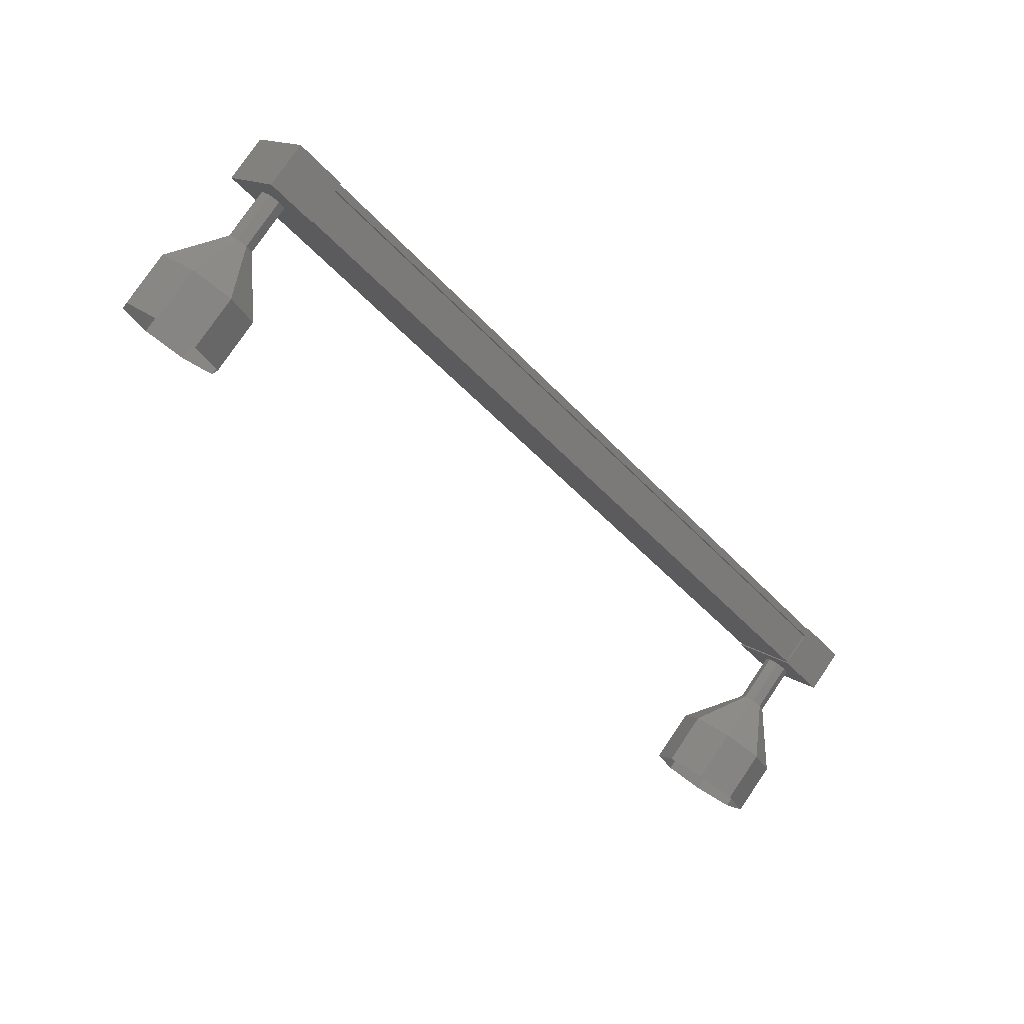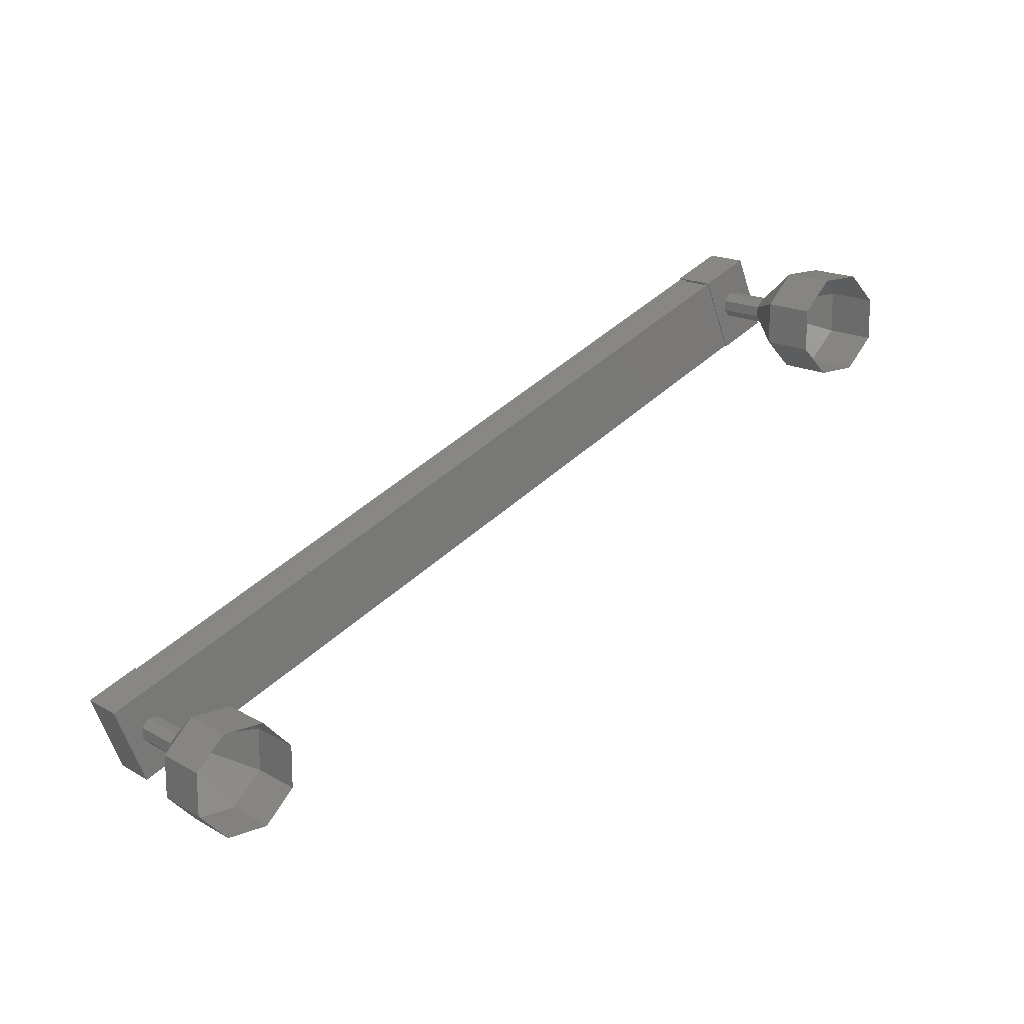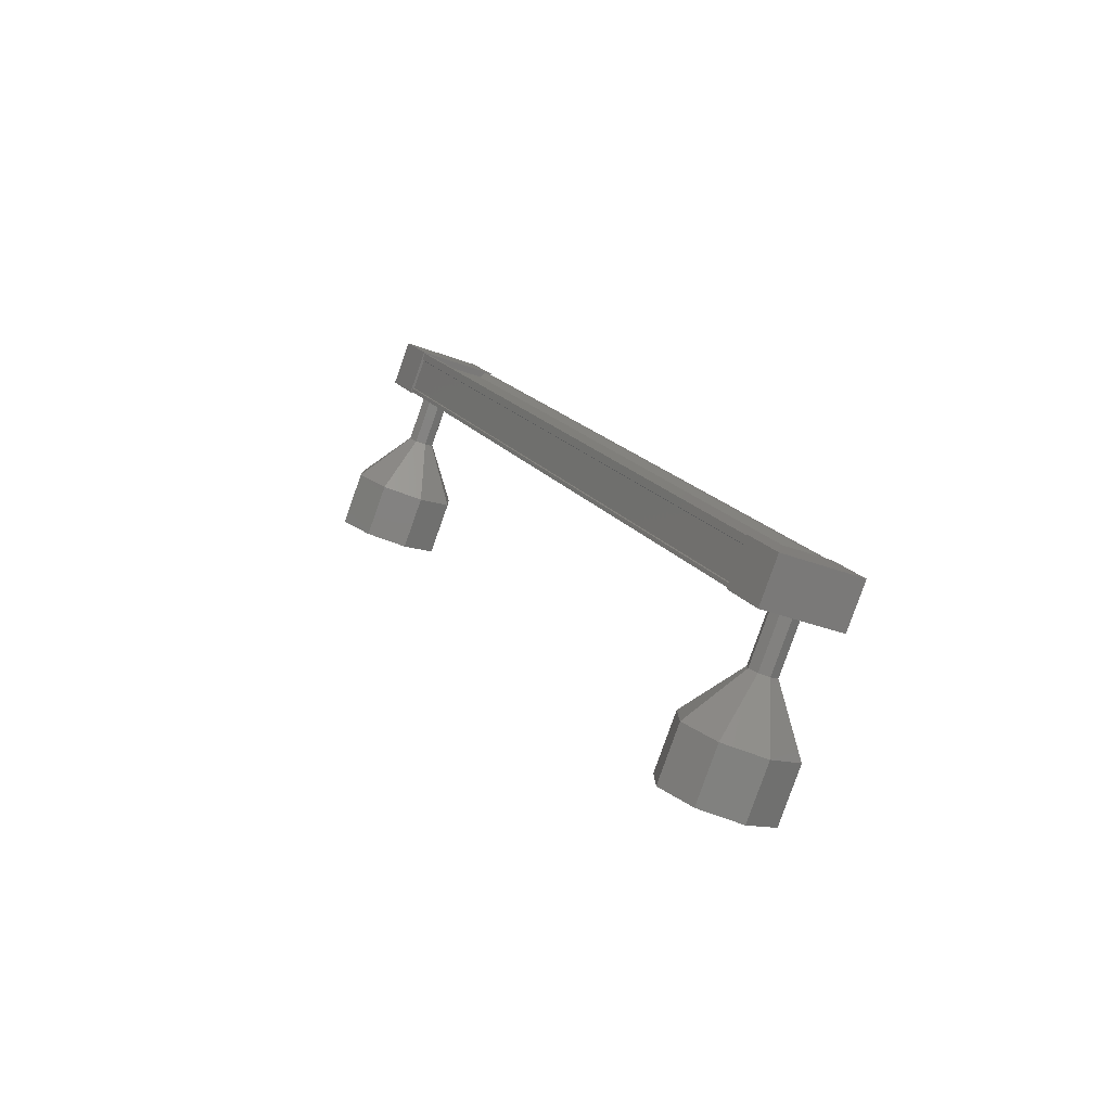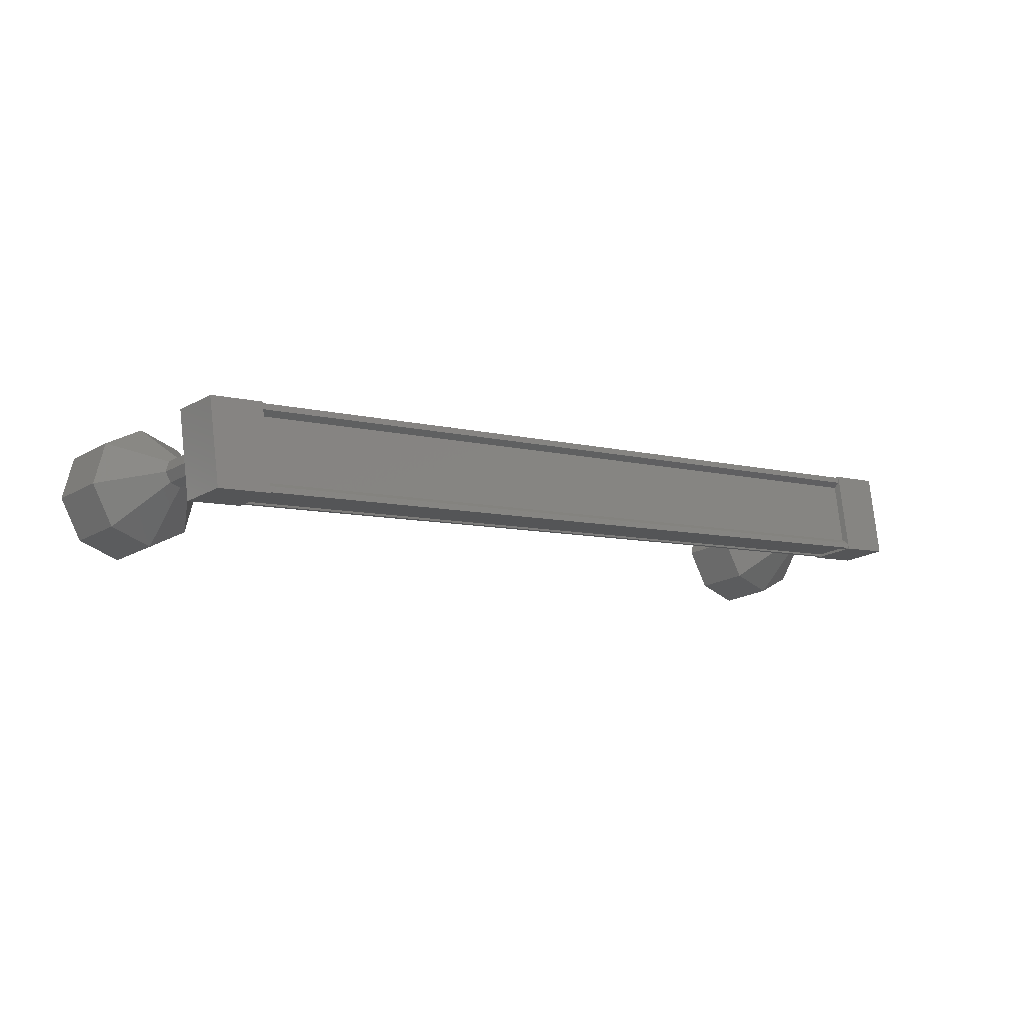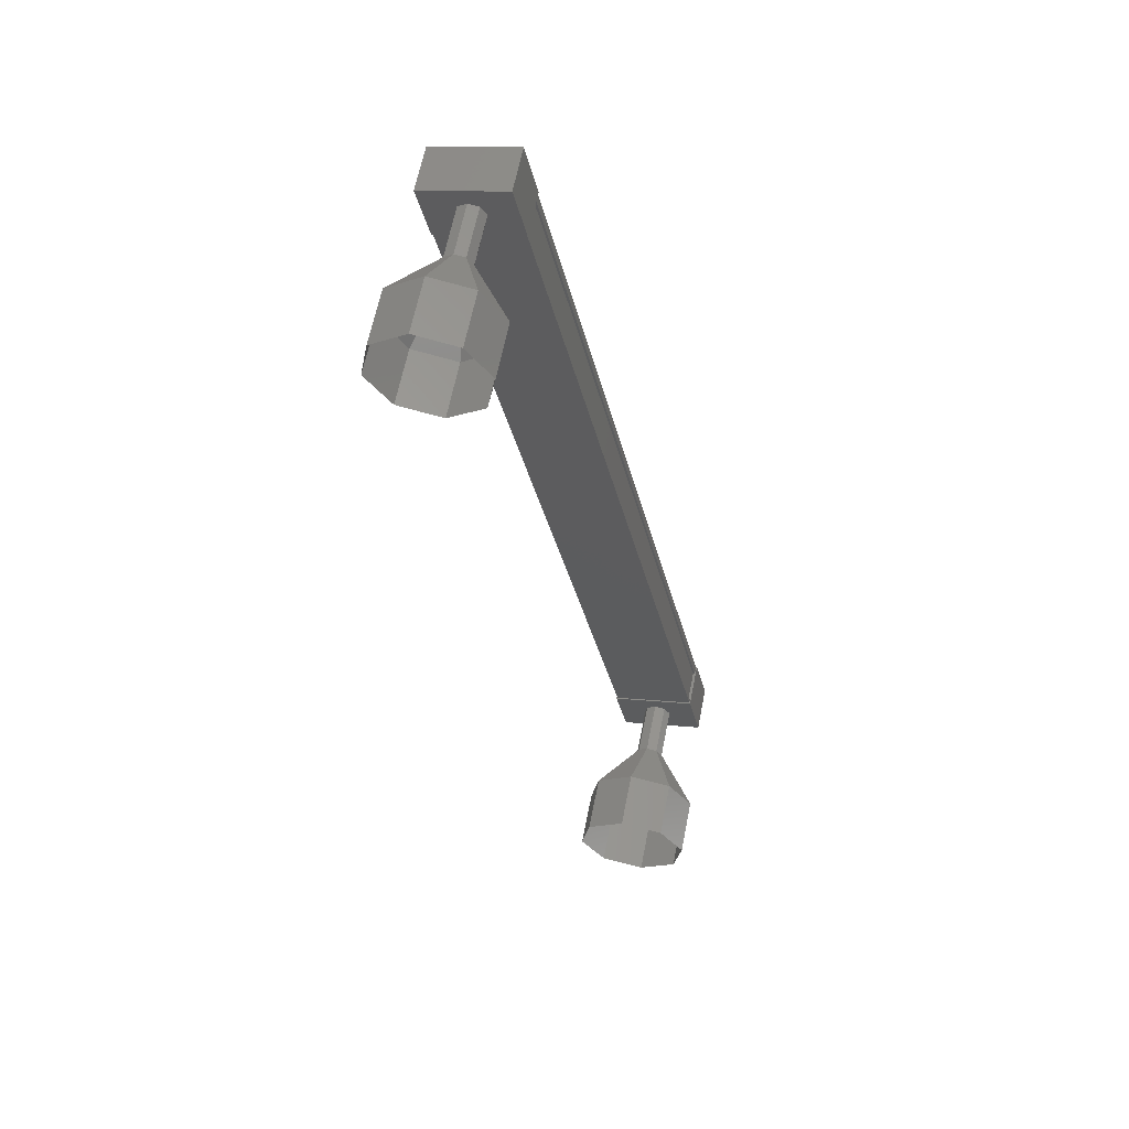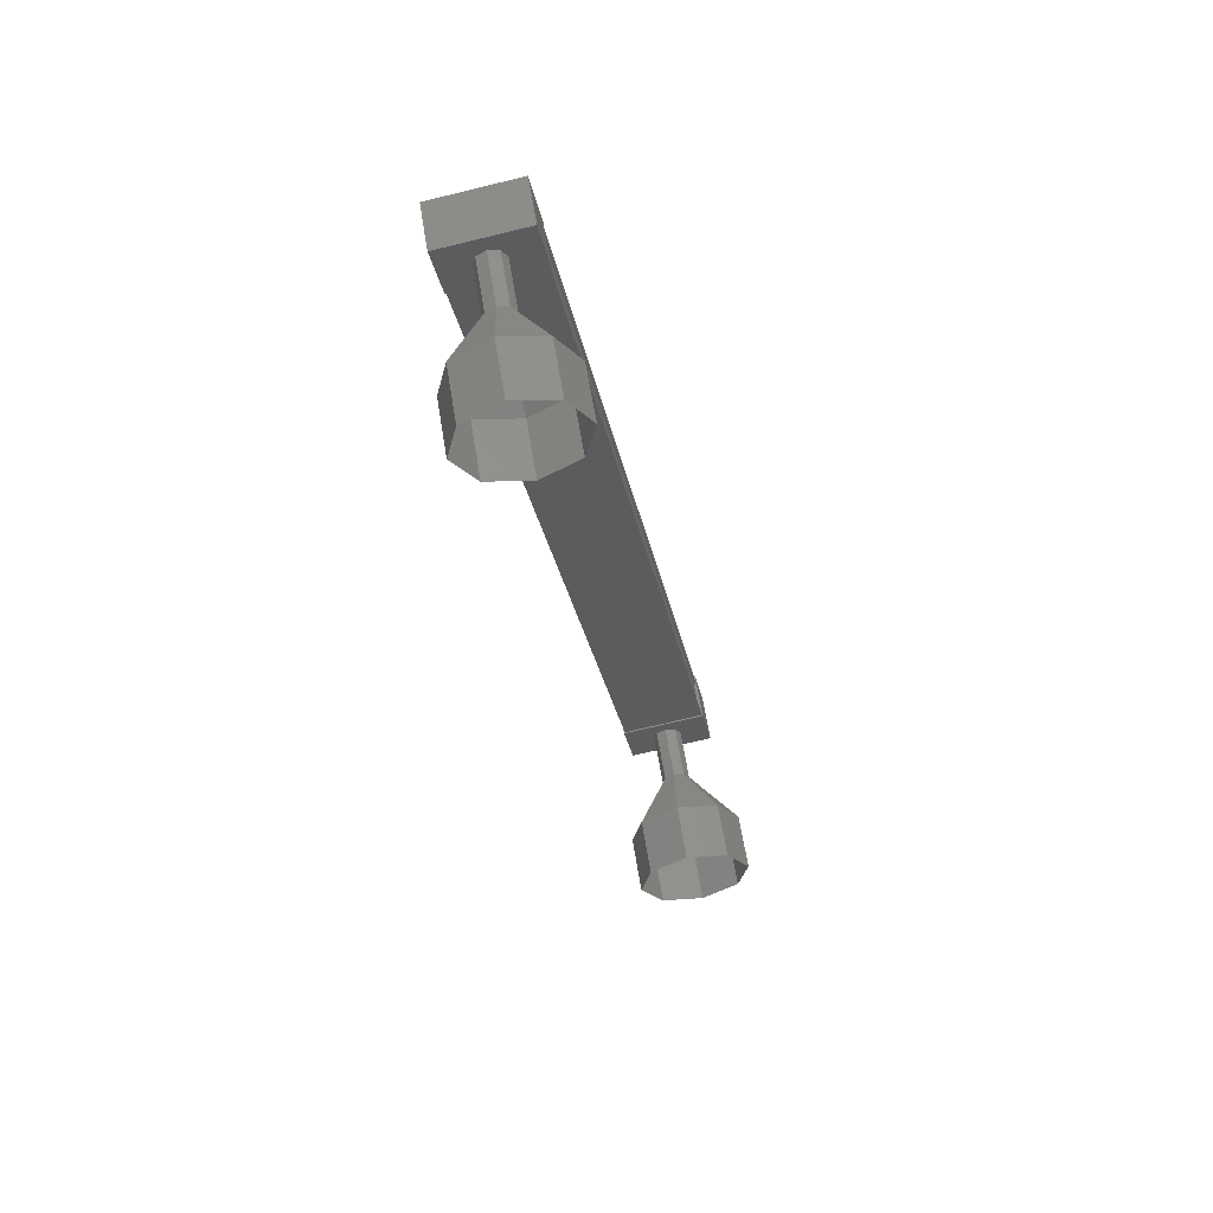
<metadata>
{"format":"stl","ext":"stl","renderer":"f3d","projection":"perspective","resolution":1024,"background":"white","views":[{"elev":14.0,"azim":-122.9,"up":"+Z"},{"elev":-59.1,"azim":107.2,"up":"+Z"},{"elev":-29.9,"azim":-29.9,"up":"+Z"},{"elev":76.9,"azim":-96.3,"up":"+Z"},{"elev":10.6,"azim":-163.6,"up":"+Z"},{"elev":-70.7,"azim":13.7,"up":"+Z"}]}
</metadata>
<code>
# stl→obj: 111 verts, 152 faces
v -18.45 -977.2 107.2
v -18.37 -977.2 107.3
v -18.37 -965.7 117.7
v -18.27 -965.7 117.7
v -19.55 -965.6 117.6
v -19.64 -965.7 117.7
v -19.64 -977.2 107.3
v -19.74 -965.7 117.7
v -19.74 -977.2 107.3
v -19.74 -965.2 117.1
v -19.74 -976.8 106.7
v -19.71 -965.2 117.1
v -19.71 -976.8 106.7
v -19.71 -977.1 107.2
v -18.45 -965.6 117.6
v -19.55 -977.2 107.2
v -19.74 -977.2 107.2
v -19.74 -965.6 117.6
v -19.71 -965.6 117.5
v -18.25 -965.4 118
v -19.76 -964.8 117.3
v -19.76 -965.4 118
v -19.76 -966.1 117.3
v -18.25 -966.1 117.3
v -19.76 -965.6 116.7
v -18.25 -965.6 116.7
v -18.25 -964.8 117.3
v -19.76 -976.8 107.7
v -18.25 -976.8 107.7
v -19.76 -976.3 107
v -18.25 -976.3 107
v -18.25 -977 106.4
v -18.25 -977.6 107
v -19.76 -977.6 107
v -19.76 -977 106.4
v -18.27 -977.2 107.3
v -18.27 -977.2 107.2
v -18.27 -965.6 117.6
v -18.3 -977.1 107.2
v -18.3 -965.6 117.5
v -18.3 -976.8 106.7
v -18.3 -965.2 117.1
v -18.27 -976.8 106.7
v -18.27 -965.2 117.1
v -18.27 -976.7 106.7
v -19.74 -976.7 106.7
v -19 -976.2 105.8
v -19 -976.1 104.6
v -18.83 -976.1 105.9
v -18.3 -975.9 104.8
v -18.75 -976 106
v -18 -975.3 105.3
v -18.83 -975.9 106.1
v -18.3 -974.8 105.7
v -19 -975.8 106.2
v -19 -974.6 105.9
v -19.18 -975.9 106.1
v -19.71 -974.8 105.7
v -19.25 -976 106
v -20 -975.3 105.3
v -19.18 -976.1 105.9
v -19.71 -975.9 104.8
v -19 -965.4 116.9
v -19 -964.8 116.1
v -18.83 -965.4 116.9
v -18.83 -964.7 116.2
v -18.75 -965.3 117
v -18.75 -964.6 116.3
v -18.83 -965.1 117.1
v -18.83 -964.5 116.4
v -19 -965.1 117.2
v -19 -964.4 116.4
v -19.18 -965.1 117.1
v -19.18 -964.5 116.4
v -19.25 -965.3 117
v -19.25 -964.6 116.3
v -19.18 -965.4 116.9
v -19.18 -964.7 116.2
v -19 -964.7 114.9
v -19 -964 114.1
v -18.3 -964.4 115.1
v -18.3 -963.8 114.3
v -18 -963.9 115.5
v -18 -963.3 114.8
v -18.3 -963.4 116
v -18.3 -962.7 115.3
v -19 -963.2 116.2
v -19 -962.5 115.5
v -19.71 -963.4 116
v -19.71 -962.7 115.3
v -20 -963.9 115.5
v -20 -963.3 114.8
v -19.71 -964.4 115.1
v -19.71 -963.8 114.3
v -19 -964.4 116.5
v -19 -976.9 106.6
v -18.83 -976.8 106.6
v -18.75 -976.7 106.7
v -18.83 -976.5 106.9
v -19 -976.5 106.9
v -19.18 -976.5 106.9
v -19.25 -976.7 106.7
v -19.18 -976.8 106.6
v -19.71 -975.2 104.1
v -19 -975.4 103.9
v -18.3 -975.2 104.1
v -18 -974.7 104.5
v -18.3 -974.1 105
v -19 -973.9 105.2
v -19.71 -974.1 105
v -20 -974.7 104.5
f 1 2 3
f 3 2 4
f 5 6 7
f 7 6 8
f 8 9 7
f 10 11 12
f 12 11 13
f 13 14 12
f 3 15 1
f 1 15 5
f 5 16 1
f 7 16 5
f 9 8 17
f 17 8 18
f 18 14 17
f 19 14 18
f 12 14 19
f 20 21 22
f 22 21 23
f 23 24 22
f 25 24 23
f 26 24 25
f 25 21 26
f 26 21 27
f 27 21 20
f 20 24 27
f 22 24 20
f 28 29 30
f 30 29 31
f 31 32 30
f 29 32 31
f 33 32 29
f 29 34 33
f 33 34 32
f 32 34 35
f 35 30 32
f 34 30 35
f 28 30 34
f 34 29 28
f 2 36 4
f 4 36 37
f 37 38 4
f 39 38 37
f 40 38 39
f 39 41 40
f 40 41 42
f 42 41 43
f 43 44 42
f 45 44 43
f 44 44 45
f 45 46 44
f 44 46 10
f 10 46 10
f 25 23 21
f 24 26 27
f 46 11 10
f 47 48 49
f 49 48 50
f 50 51 49
f 52 51 50
f 53 51 52
f 52 54 53
f 53 54 55
f 55 54 56
f 56 57 55
f 58 57 56
f 59 57 58
f 58 60 59
f 59 60 61
f 61 60 62
f 62 47 61
f 48 47 62
f 63 64 65
f 65 64 66
f 66 67 65
f 68 67 66
f 69 67 68
f 68 70 69
f 69 70 71
f 71 70 72
f 72 73 71
f 74 73 72
f 75 73 74
f 74 76 75
f 75 76 77
f 77 76 78
f 78 63 77
f 64 63 78
f 79 80 81
f 81 80 82
f 82 83 81
f 84 83 82
f 85 83 84
f 84 86 85
f 85 86 87
f 87 86 88
f 88 89 87
f 90 89 88
f 91 89 90
f 90 92 91
f 91 92 93
f 93 92 94
f 94 79 93
f 80 79 94
f 64 79 66
f 66 79 81
f 81 68 66
f 83 68 81
f 70 68 83
f 83 85 70
f 70 85 95
f 95 85 87
f 87 74 95
f 89 74 87
f 76 74 89
f 89 91 76
f 76 91 78
f 78 91 93
f 93 64 78
f 79 64 93
f 96 47 97
f 97 47 49
f 49 98 97
f 51 98 49
f 99 98 51
f 51 53 99
f 99 53 100
f 100 53 55
f 55 101 100
f 57 101 55
f 102 101 57
f 57 59 102
f 102 59 103
f 103 59 61
f 61 96 103
f 47 96 61
f 62 104 48
f 48 104 105
f 105 50 48
f 106 50 105
f 52 50 106
f 106 107 52
f 52 107 54
f 54 107 108
f 108 56 54
f 109 56 108
f 58 56 109
f 109 110 58
f 58 110 60
f 60 110 111
f 111 62 60
f 104 62 111

</code>
